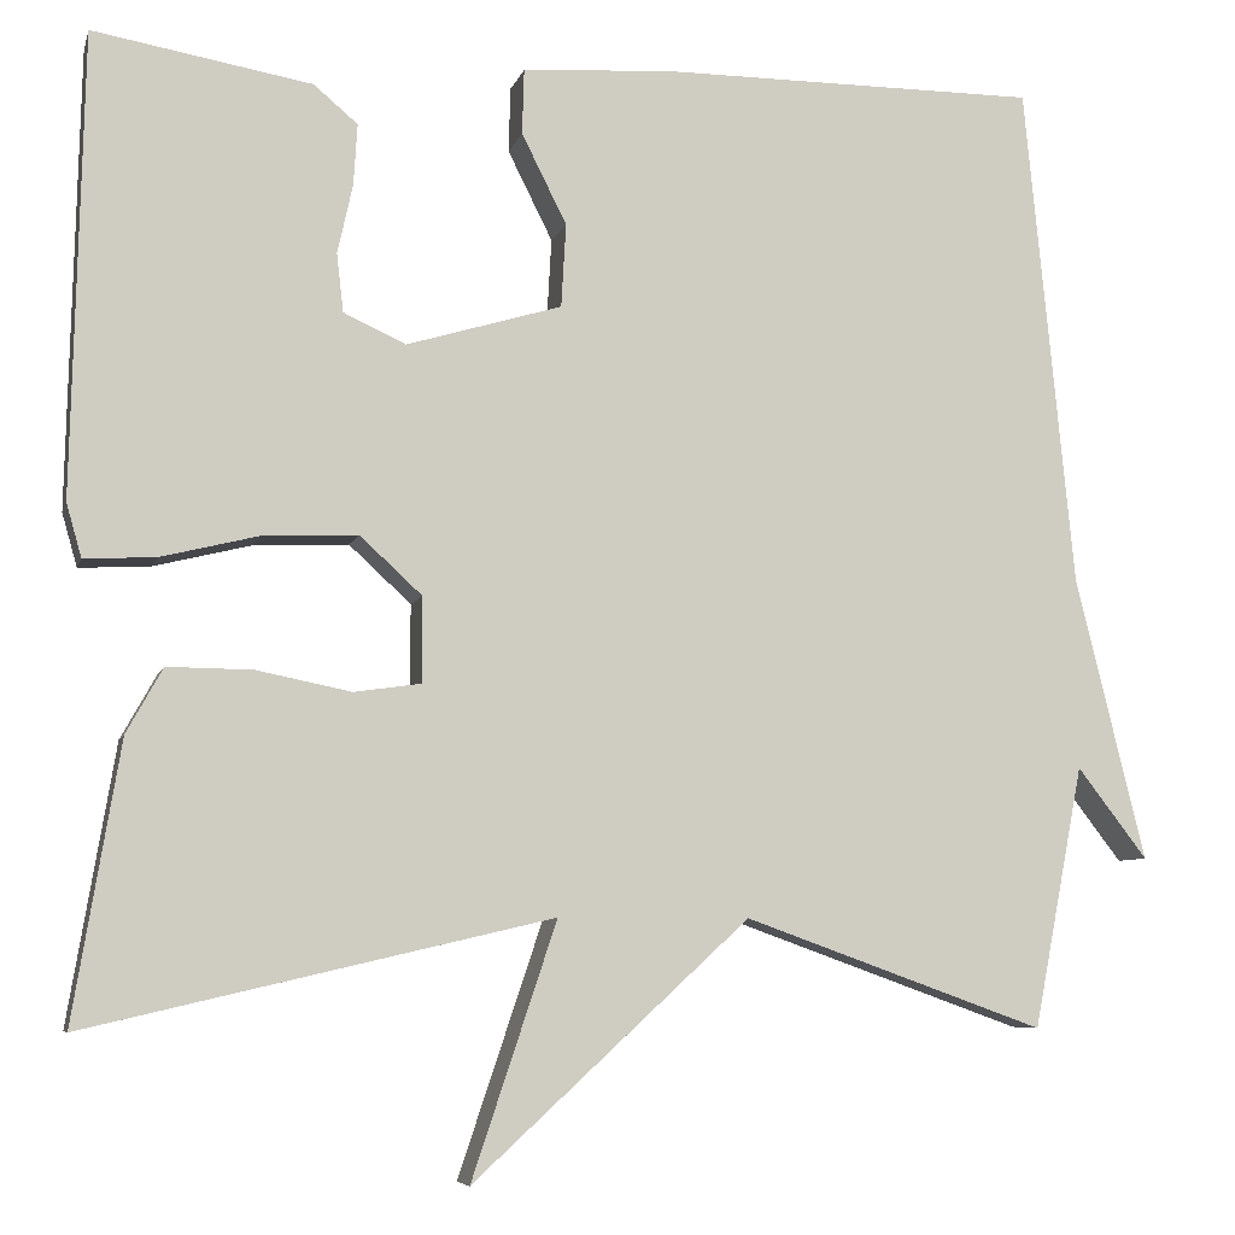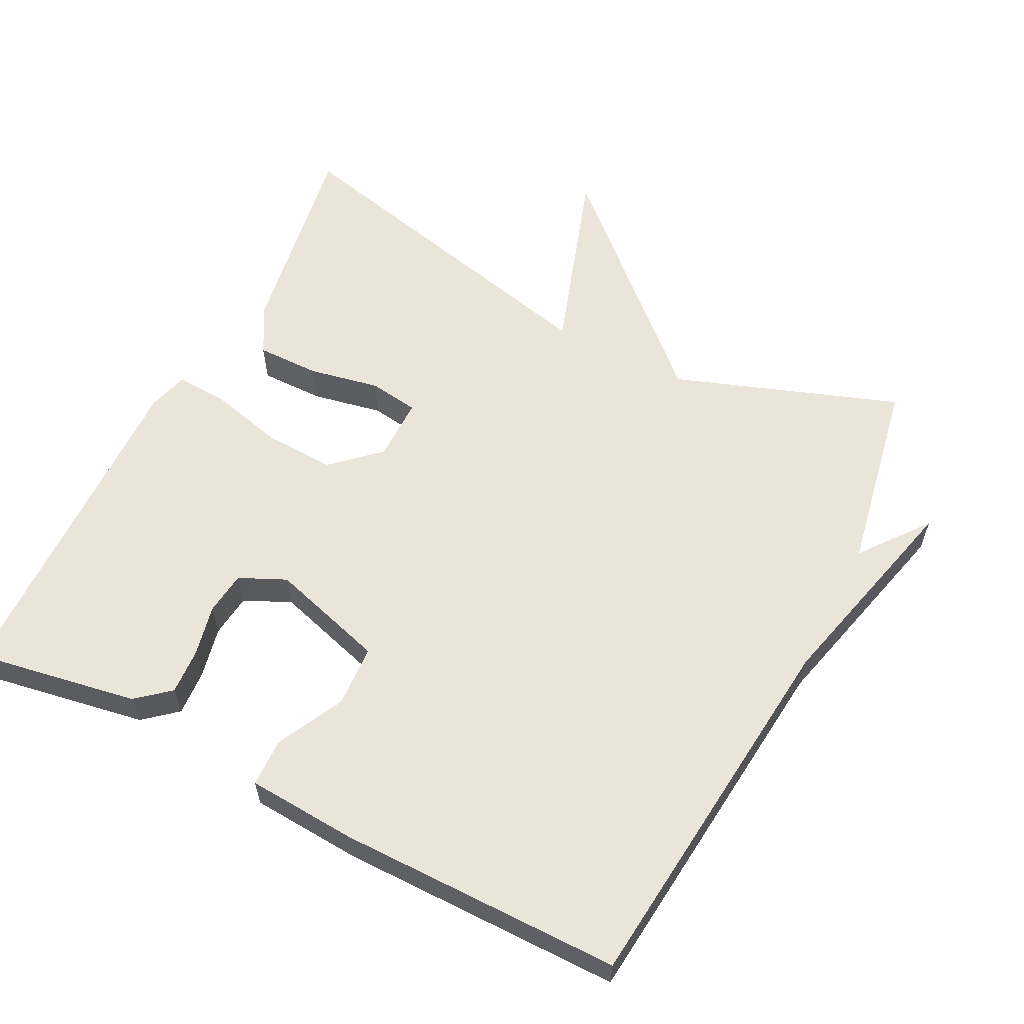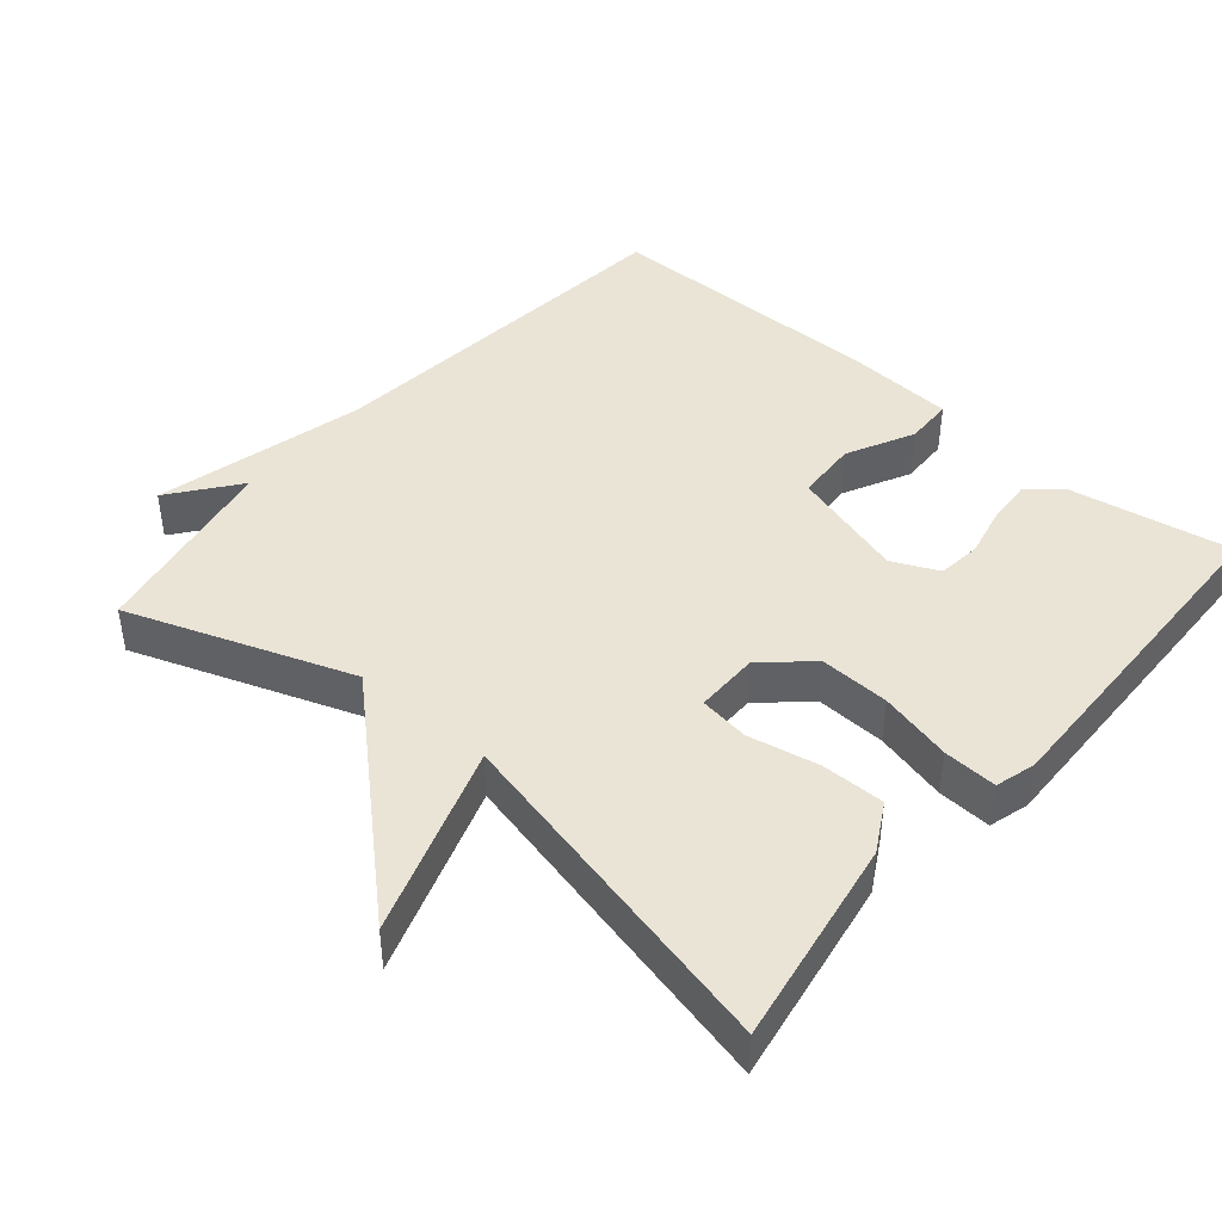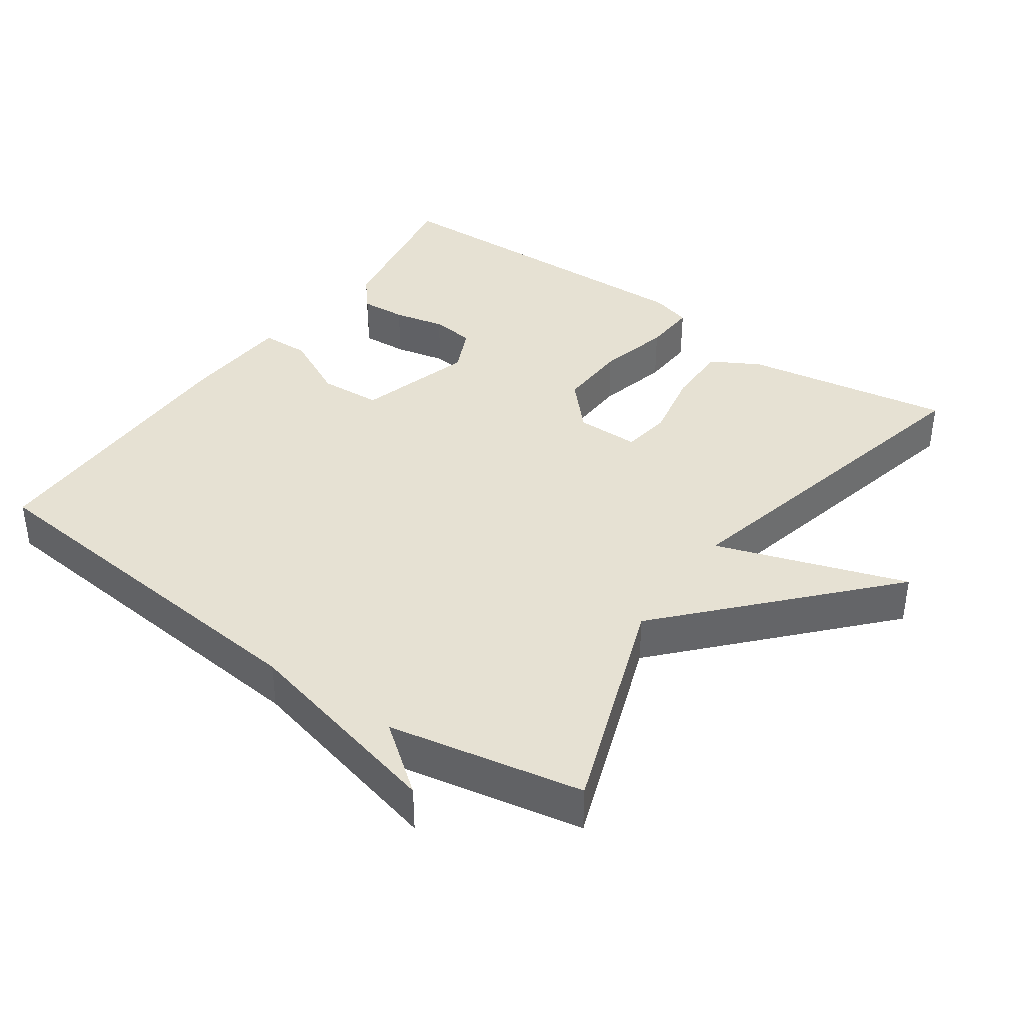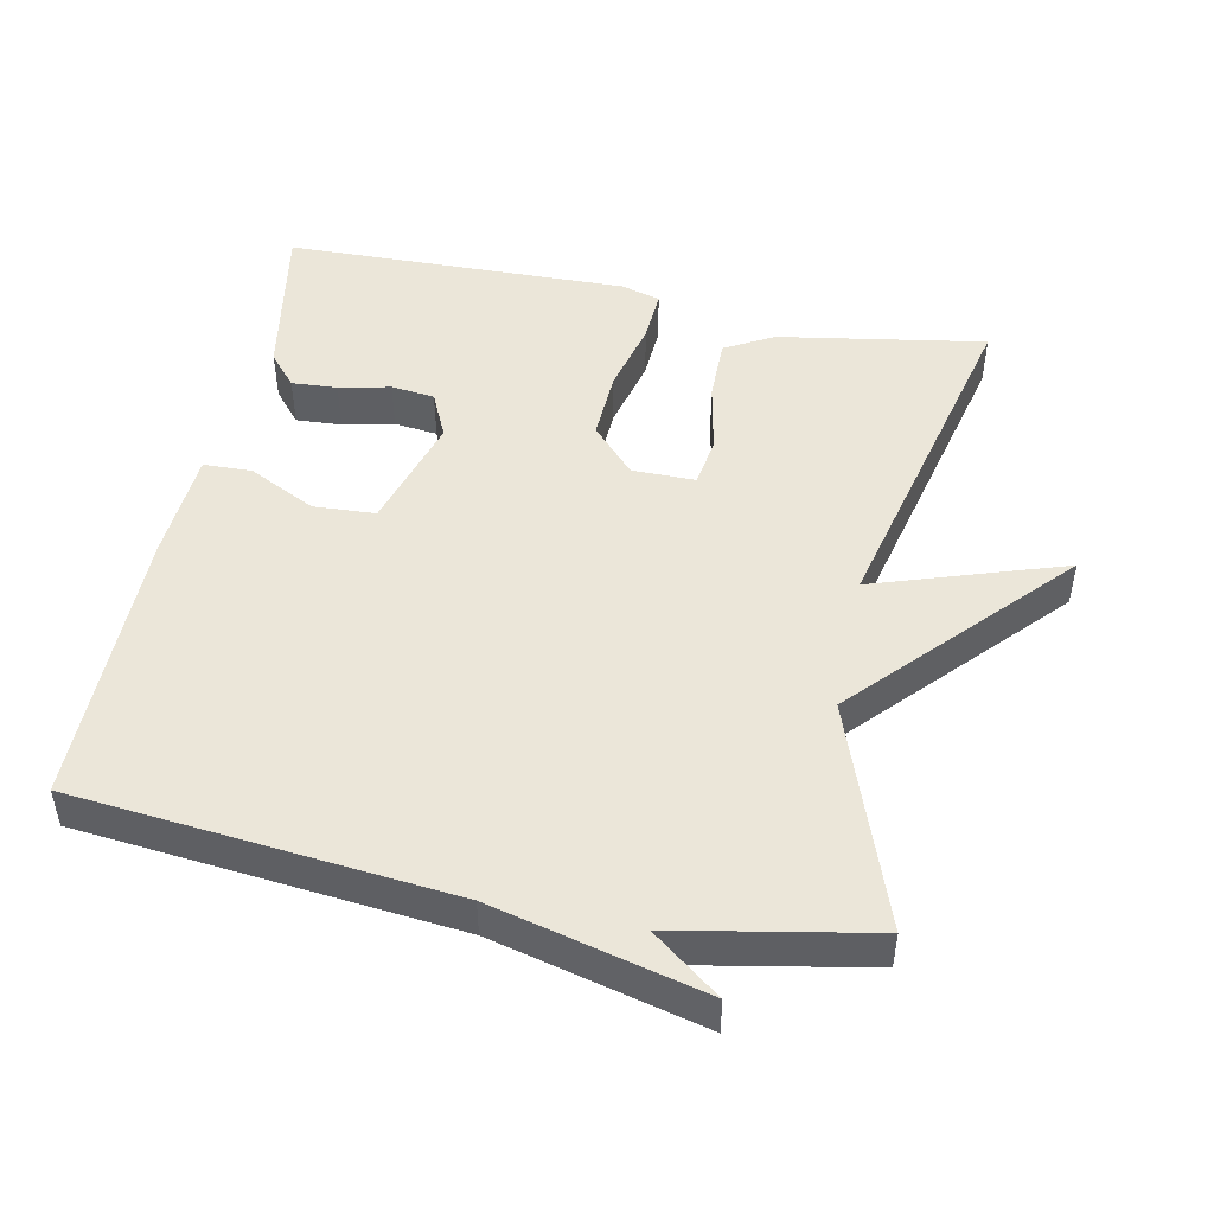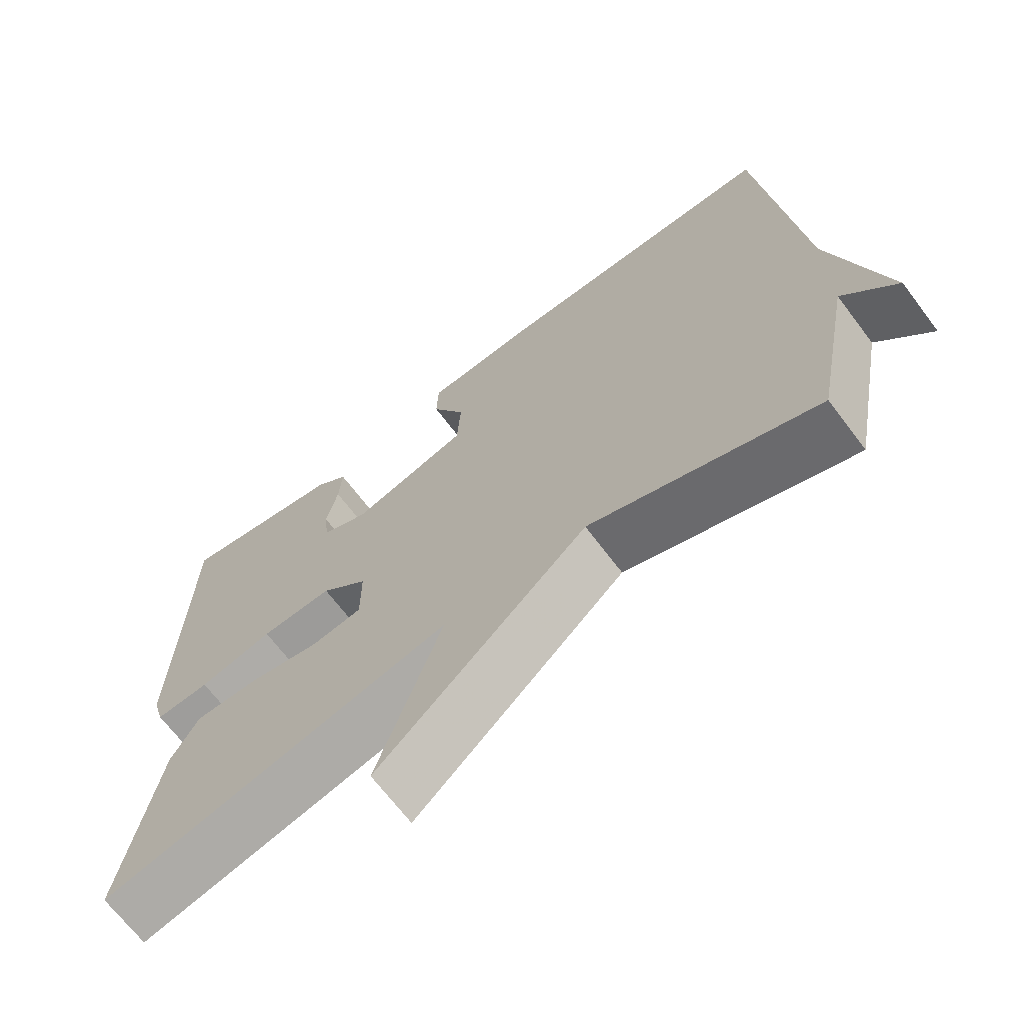
<metadata>
{"format":"obj","ext":"obj","renderer":"f3d","projection":"perspective","resolution":1024,"background":"white","views":[{"elev":-6.7,"azim":-13.7,"up":"+Z"},{"elev":59.4,"azim":27.1,"up":"+Y"},{"elev":43.6,"azim":-139.5,"up":"+Y"},{"elev":38.9,"azim":125.1,"up":"+Y"},{"elev":48.4,"azim":101.6,"up":"+Y"},{"elev":-68.3,"azim":37.1,"up":"+Z"}]}
</metadata>
<code>
v 0.5 0.07 0.5
v 0.552 0.07 -0.027
v 0.625 0.07 -0.322
v 0.552 0.07 -0.227
v 0.5 0.07 -0.5
v 0.186 0.07 -0.387
v -0.103 0.07 -0.653
v -0.014 0.07 -0.387
v -0.5 0.07 -0.5
v -0.451 0.07 -0.21
v -0.413 0.07 -0.142
v -0.324 0.07 -0.143
v -0.225 0.07 -0.163
v -0.155 0.07 -0.153
v -0.155 0.07 -0.064
v -0.22 0.07 -0.004
v -0.319 0.07 -0.008
v -0.421 0.07 -0.033
v -0.496 0.07 -0.037
v -0.512 0.07 0.019
v -0.5 0.07 0.5
v -0.272 0.07 0.46
v -0.226 0.07 0.421
v -0.23 0.07 0.357
v -0.246 0.07 0.285
v -0.239 0.07 0.224
v -0.174 0.07 0.194
v -0.012 0.07 0.242
v -0.007 0.07 0.329
v -0.054 0.07 0.423
v -0.052 0.07 0.491
v 0.103 0.07 0.501
v 0.5 0 0.5
v 0.552 0 -0.027
v 0.625 0 -0.322
v 0.552 0 -0.227
v 0.5 0 -0.5
v 0.186 0 -0.387
v -0.103 0 -0.653
v -0.014 0 -0.387
v -0.5 0 -0.5
v -0.451 0 -0.21
v -0.413 0 -0.142
v -0.324 0 -0.143
v -0.225 0 -0.163
v -0.155 0 -0.153
v -0.155 0 -0.064
v -0.22 0 -0.004
v -0.319 0 -0.008
v -0.421 0 -0.033
v -0.496 0 -0.037
v -0.512 0 0.019
v -0.5 0 0.5
v -0.272 0 0.46
v -0.226 0 0.421
v -0.23 0 0.357
v -0.246 0 0.285
v -0.239 0 0.224
v -0.174 0 0.194
v -0.012 0 0.242
v -0.007 0 0.329
v -0.054 0 0.423
v -0.052 0 0.491
v 0.103 0 0.501
f 32 1 2
f 31 32 2
f 30 31 2
f 29 30 2
f 28 29 2
f 27 28 2
f 23 24 25
f 22 23 25
f 21 22 25
f 20 21 25
f 19 20 25
f 18 19 25
f 17 18 25
f 16 17 25 26
f 15 16 26 27
f 11 12 13
f 10 11 13
f 9 10 13
f 8 9 13
f 8 13 14
f 6 7 8
f 6 8 14 15
f 15 27 2
f 6 15 2
f 5 6 2
f 4 5 2
f 2 3 4
f 34 33 64
f 34 64 63
f 34 63 62
f 34 62 61
f 34 61 60
f 34 60 59
f 57 56 55
f 57 55 54
f 57 54 53
f 57 53 52
f 57 52 51
f 57 51 50
f 57 50 49
f 58 57 49 48
f 59 58 48 47
f 45 44 43
f 45 43 42
f 45 42 41
f 45 41 40
f 46 45 40
f 40 39 38
f 47 46 40 38
f 34 59 47
f 34 47 38
f 34 38 37
f 34 37 36
f 36 35 34
f 1 33 34 2
f 2 34 35 3
f 3 35 36 4
f 4 36 37 5
f 5 37 38 6
f 6 38 39 7
f 7 39 40 8
f 8 40 41 9
f 9 41 42 10
f 10 42 43 11
f 11 43 44 12
f 12 44 45 13
f 13 45 46 14
f 14 46 47 15
f 15 47 48 16
f 16 48 49 17
f 17 49 50 18
f 18 50 51 19
f 19 51 52 20
f 20 52 53 21
f 21 53 54 22
f 22 54 55 23
f 23 55 56 24
f 24 56 57 25
f 25 57 58 26
f 26 58 59 27
f 27 59 60 28
f 28 60 61 29
f 29 61 62 30
f 30 62 63 31
f 31 63 64 32
f 32 64 33 1

</code>
